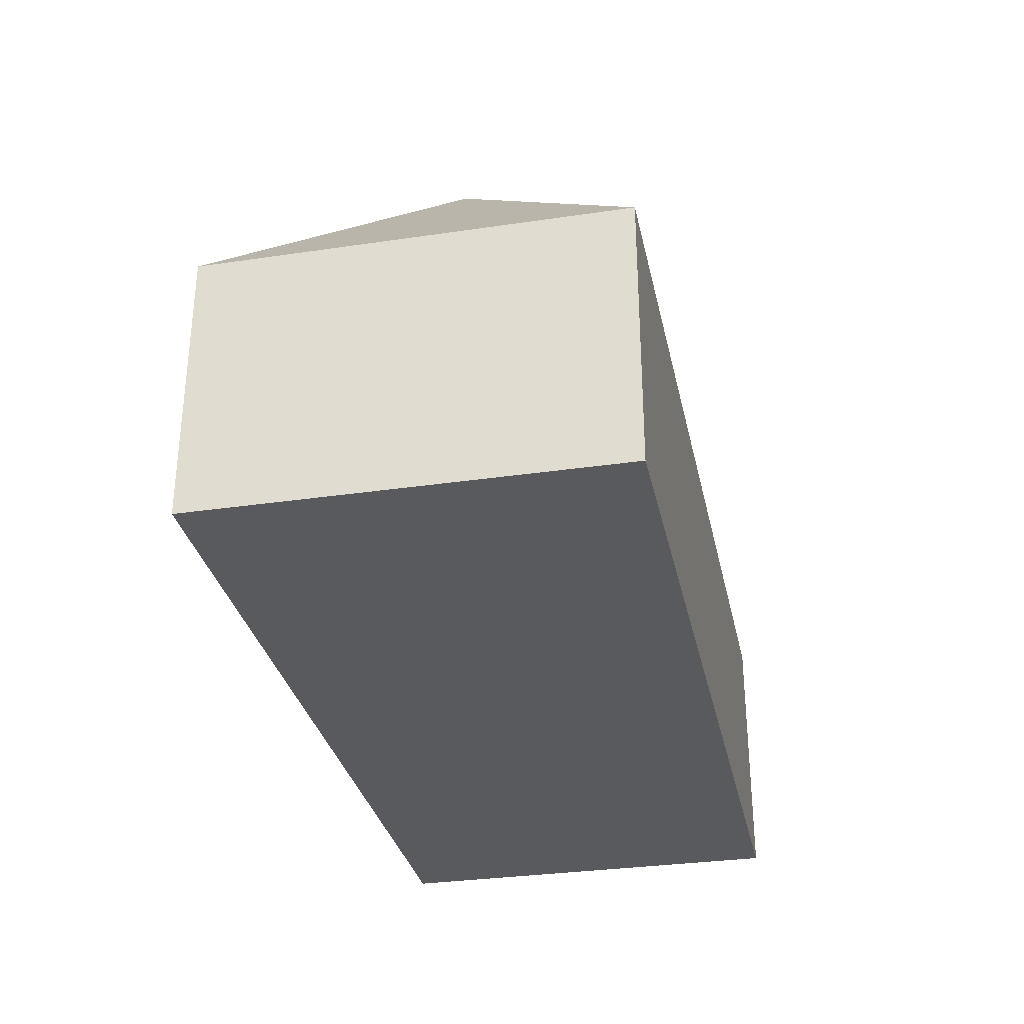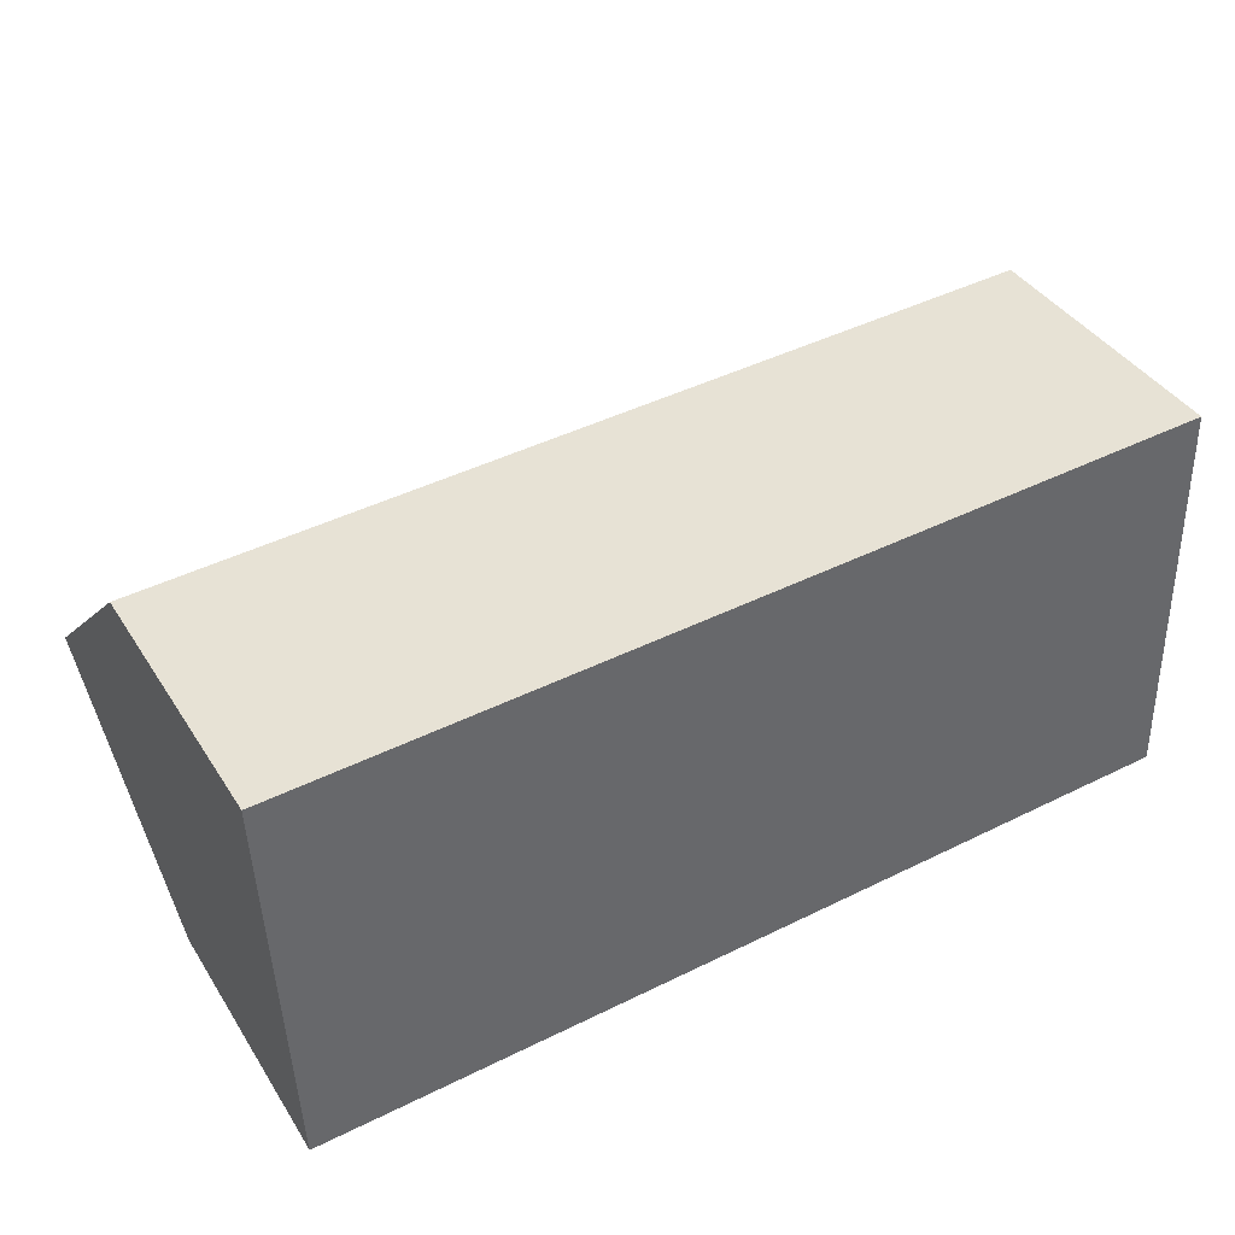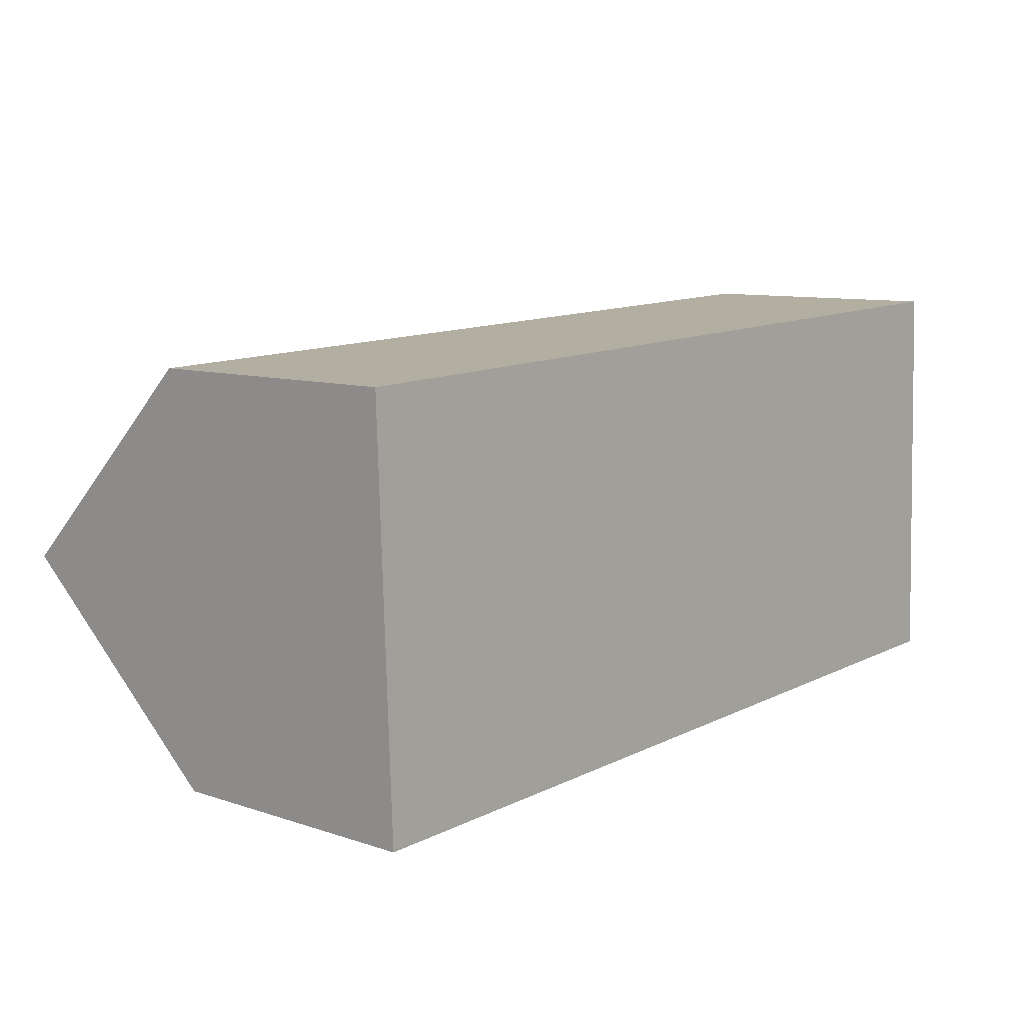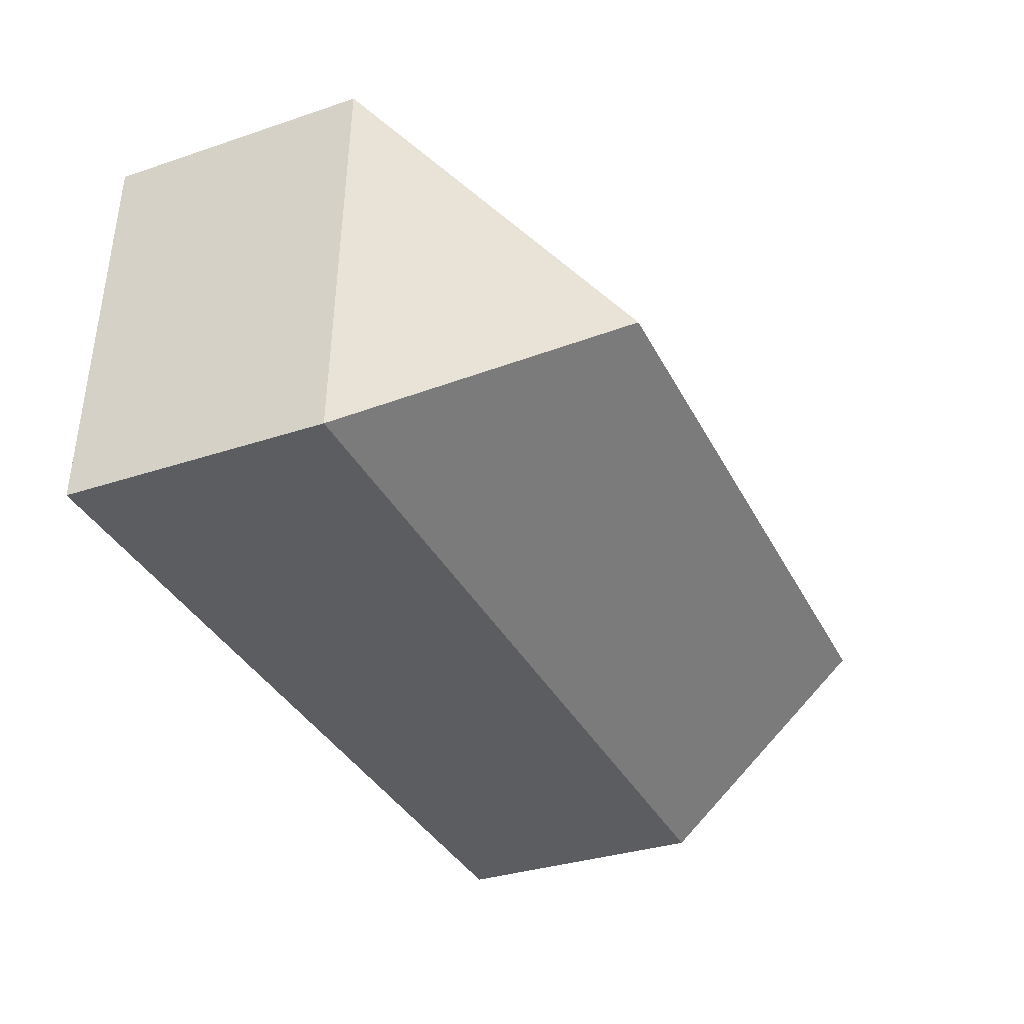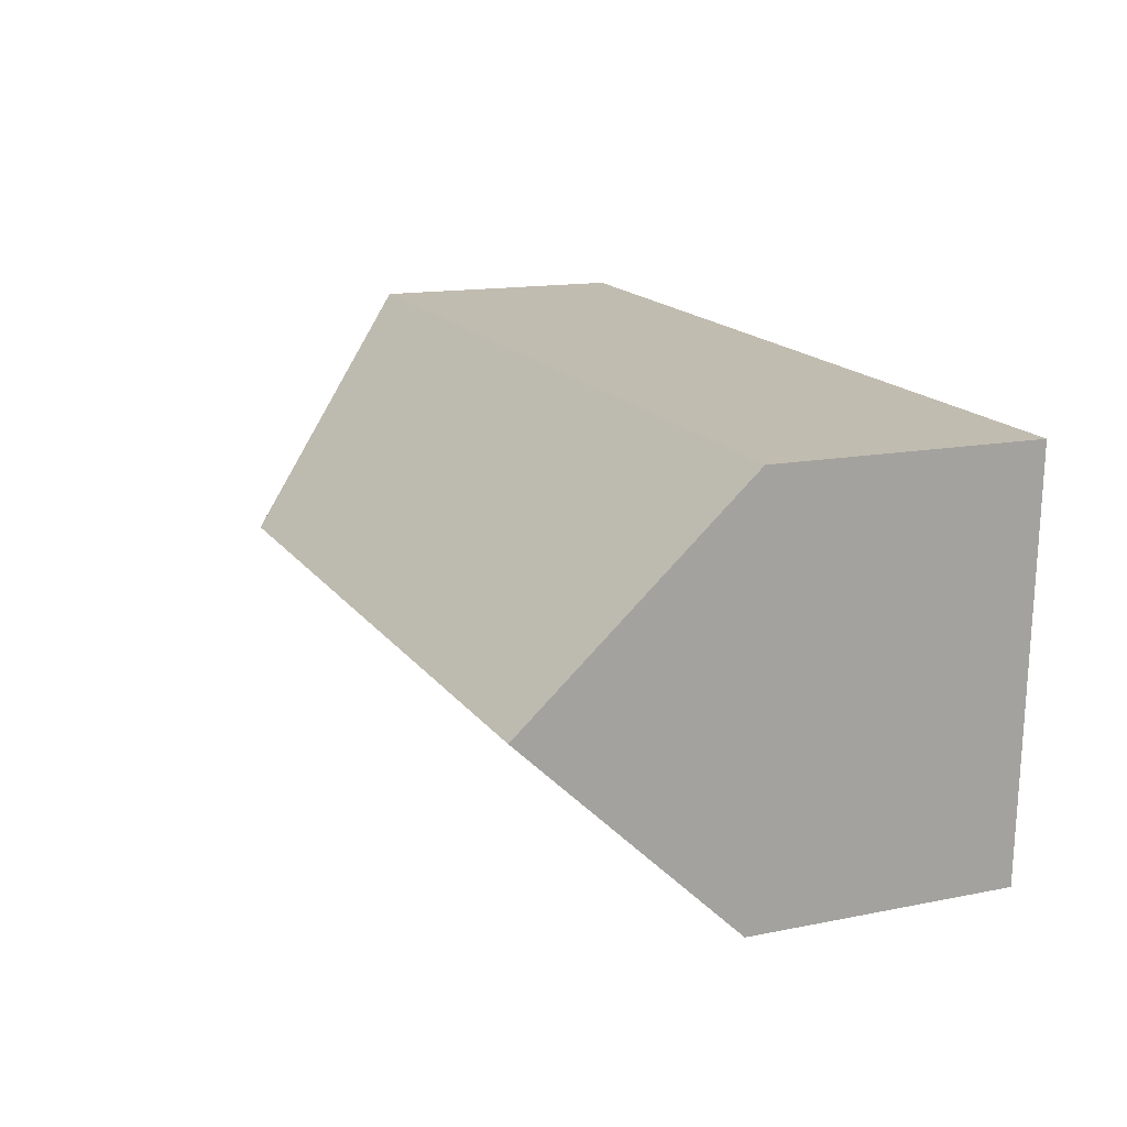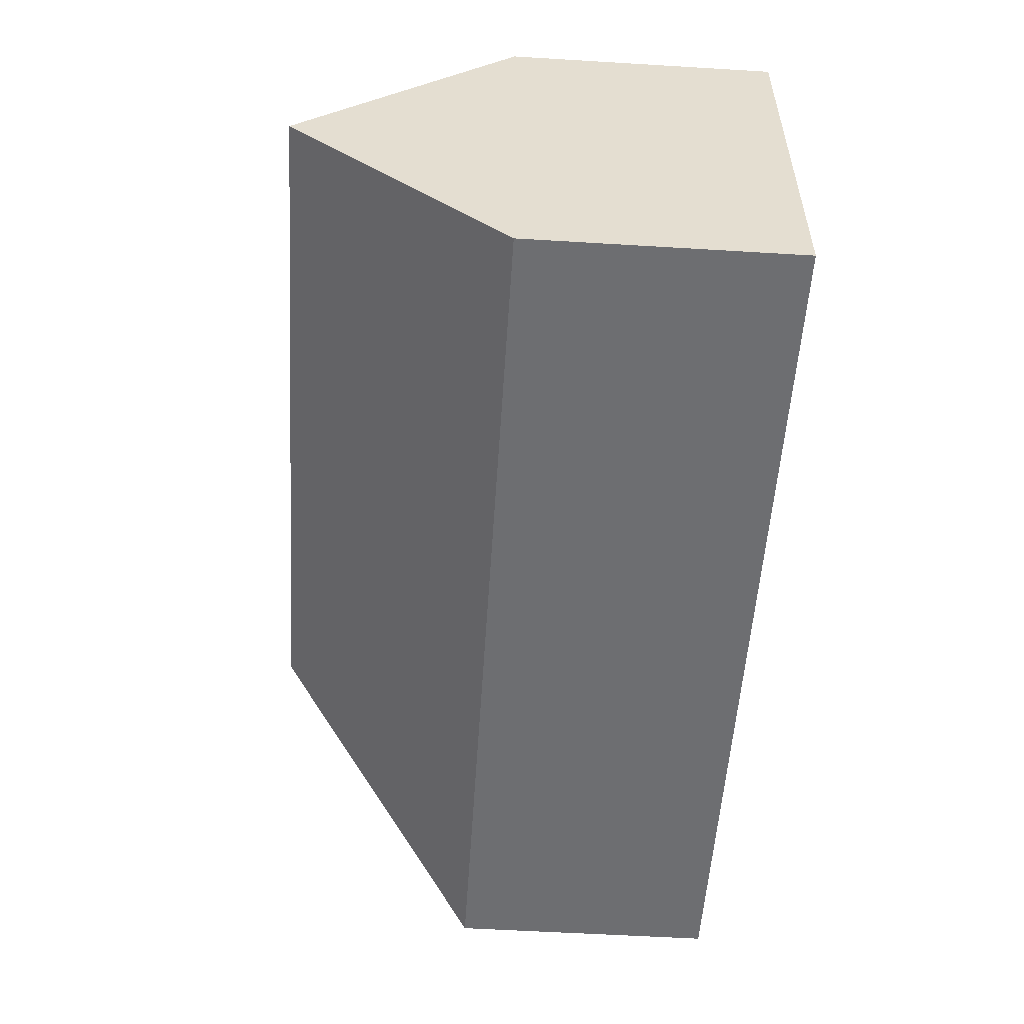
<metadata>
{"format":"obj","ext":"obj","renderer":"f3d","projection":"perspective","resolution":1024,"background":"white","views":[{"elev":-31.6,"azim":99.6,"up":"+Y"},{"elev":40.4,"azim":-29.7,"up":"+Z"},{"elev":9.3,"azim":-48.8,"up":"+Z"},{"elev":-33.6,"azim":114.5,"up":"+Z"},{"elev":14.2,"azim":-113.9,"up":"+Z"},{"elev":-56.6,"azim":-93.6,"up":"+Z"}]}
</metadata>
<code>
v  16.04 11.32 -4.141
v  20.61 6.259 0.798
v  20.98 6.259 -8.711
v  12.67 6.26 0.49
v  0.184 11.32 -4.755
v  7.805 6.259 0.302
v  0 6.259 3.833e-16
v  0.368 6.259 -9.509
v  0 0 0
v  0.184 2.912e-16 -4.755
v  0.368 5.823e-16 -9.509
v  7.805 -1.849e-17 0.302
v  12.67 -3e-17 0.49
v  20.61 -4.886e-17 0.798
v  20.98 5.334e-16 -8.711
g defaultobject
f 1 2 3
f 1 4 2
f 4 1 5
f 4 5 6
f 6 5 7
f 5 3 8
f 3 5 1
f 8 7 5
f 7 8 9
f 9 8 10
f 10 8 11
f 9 6 7
f 6 9 12
f 6 12 4
f 4 12 13
f 4 13 2
f 2 13 14
f 14 3 2
f 3 14 15
f 15 8 3
f 8 15 11
f 14 11 15
f 11 14 13
f 11 13 12
f 11 12 9
f 11 9 10

</code>
